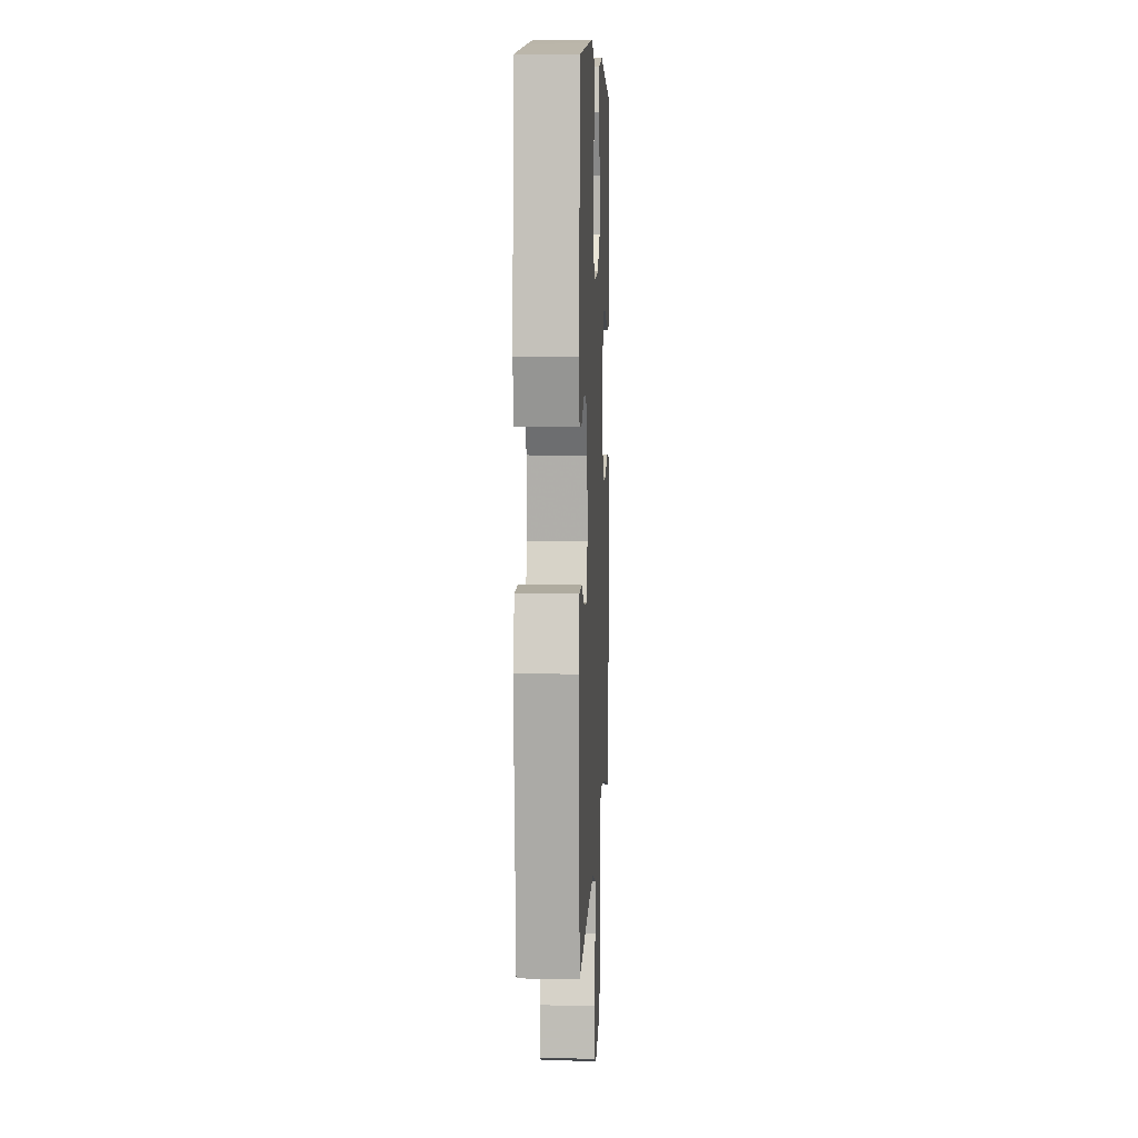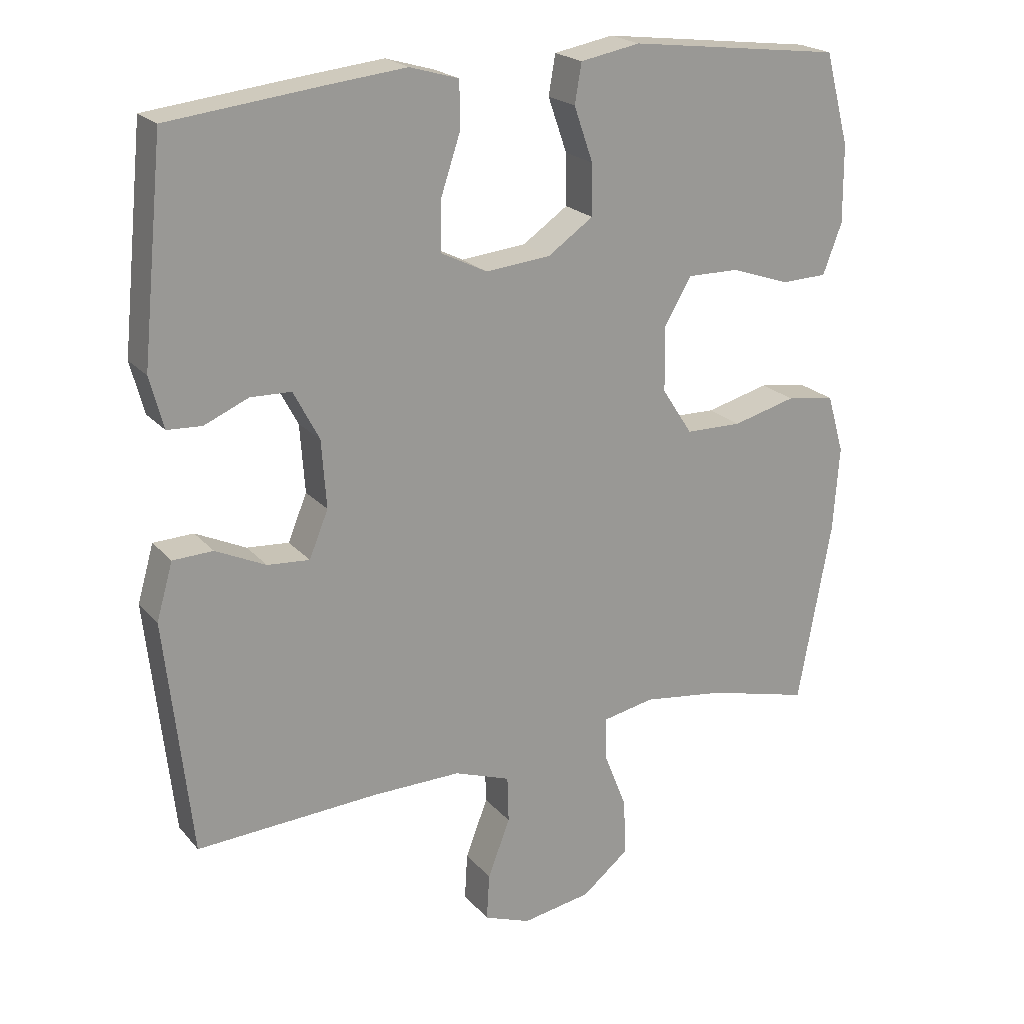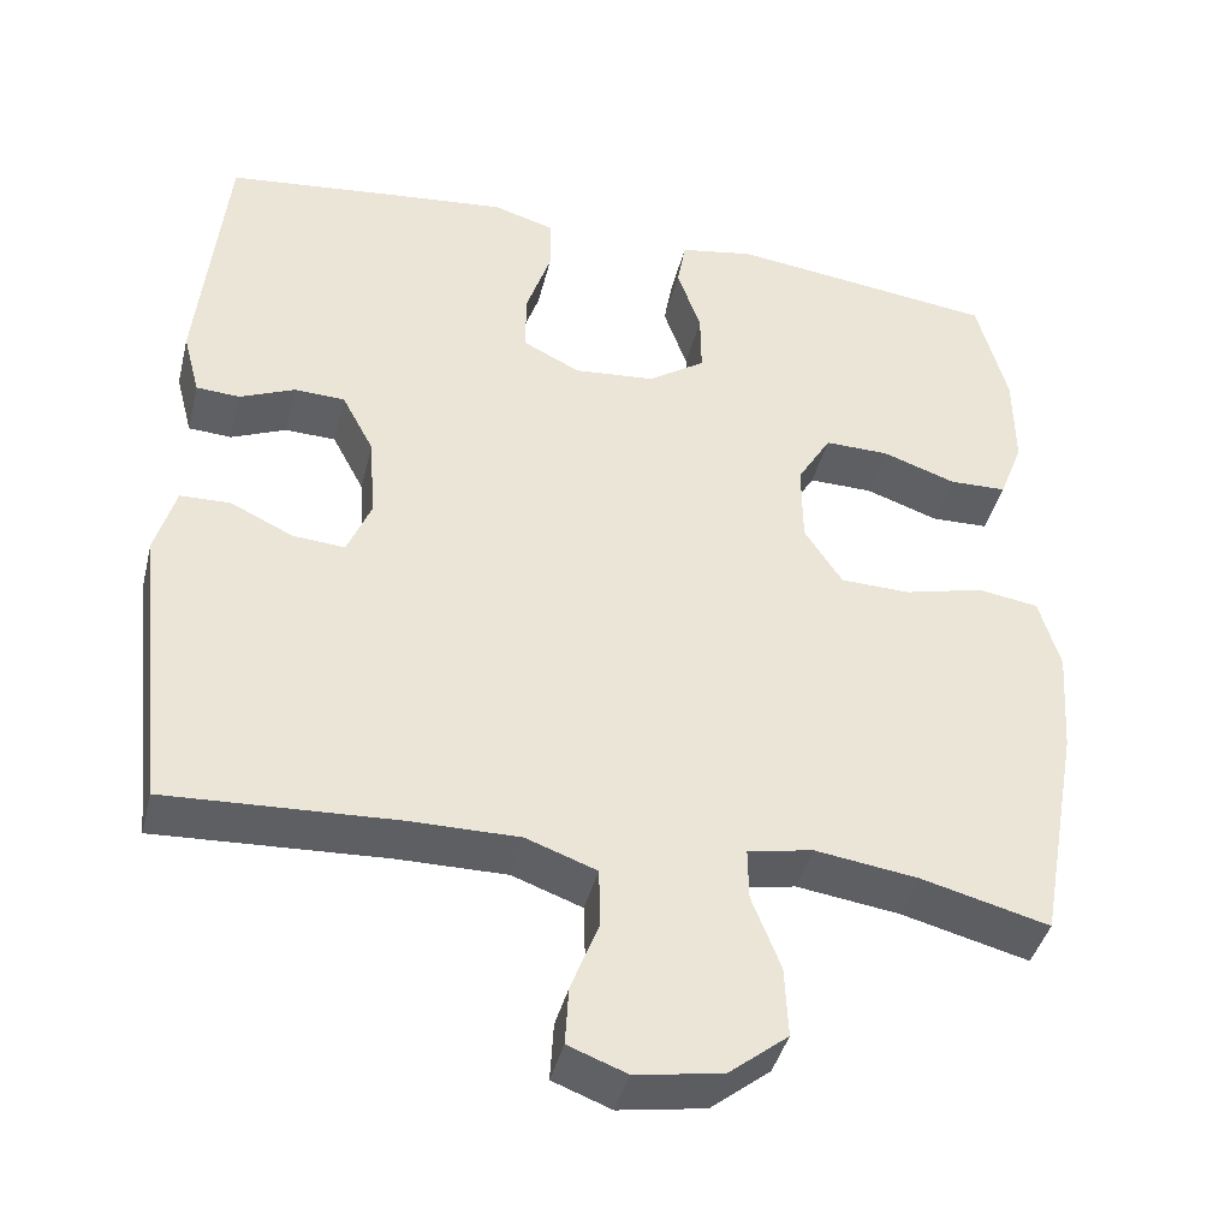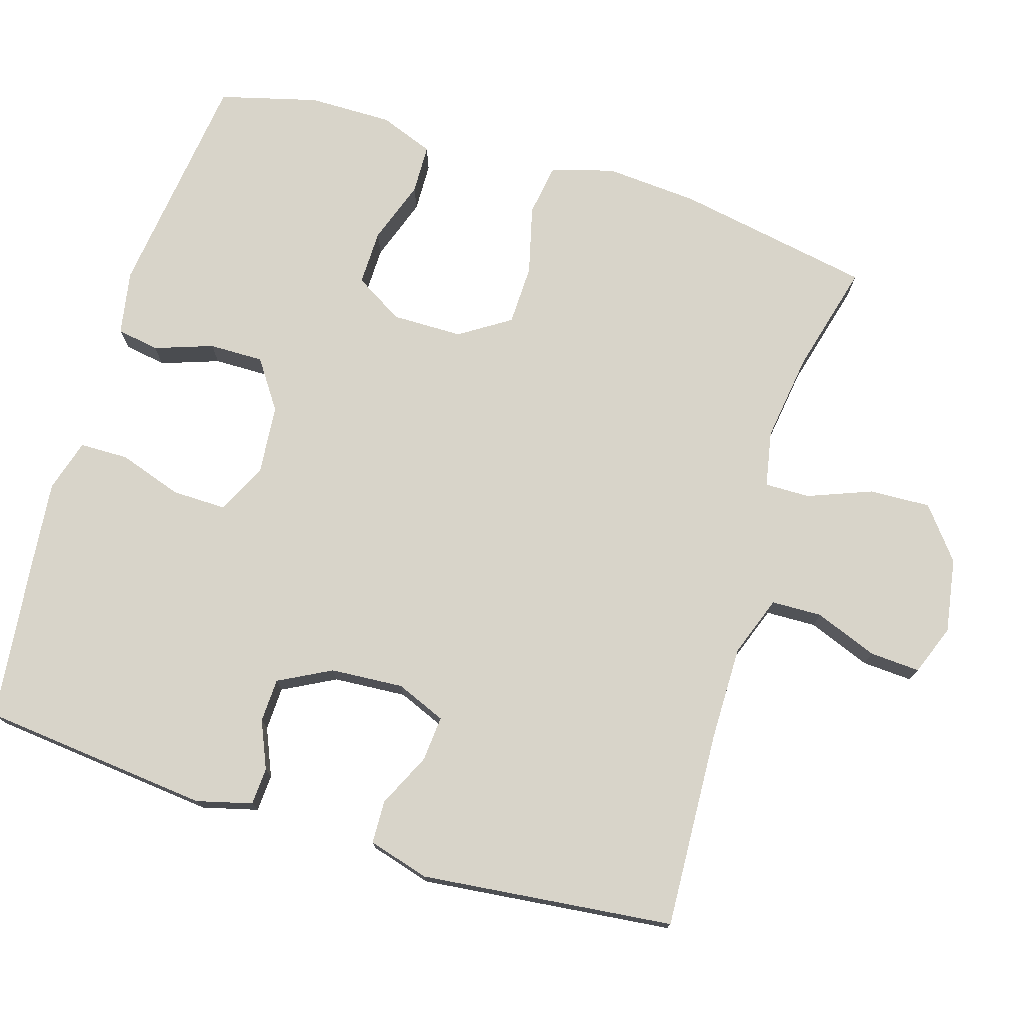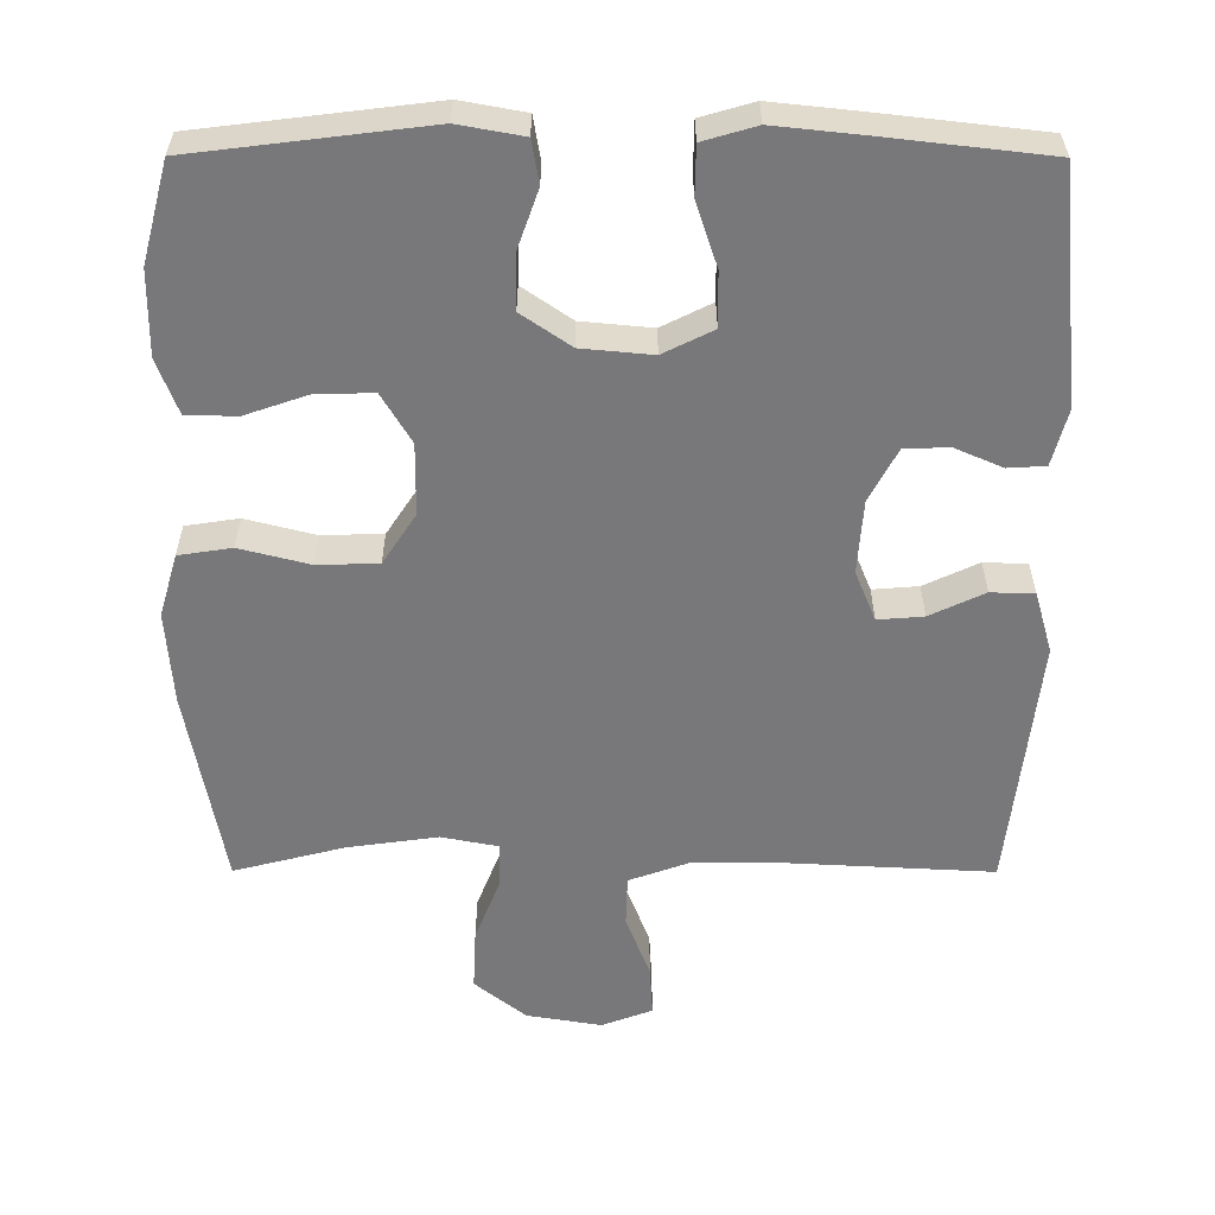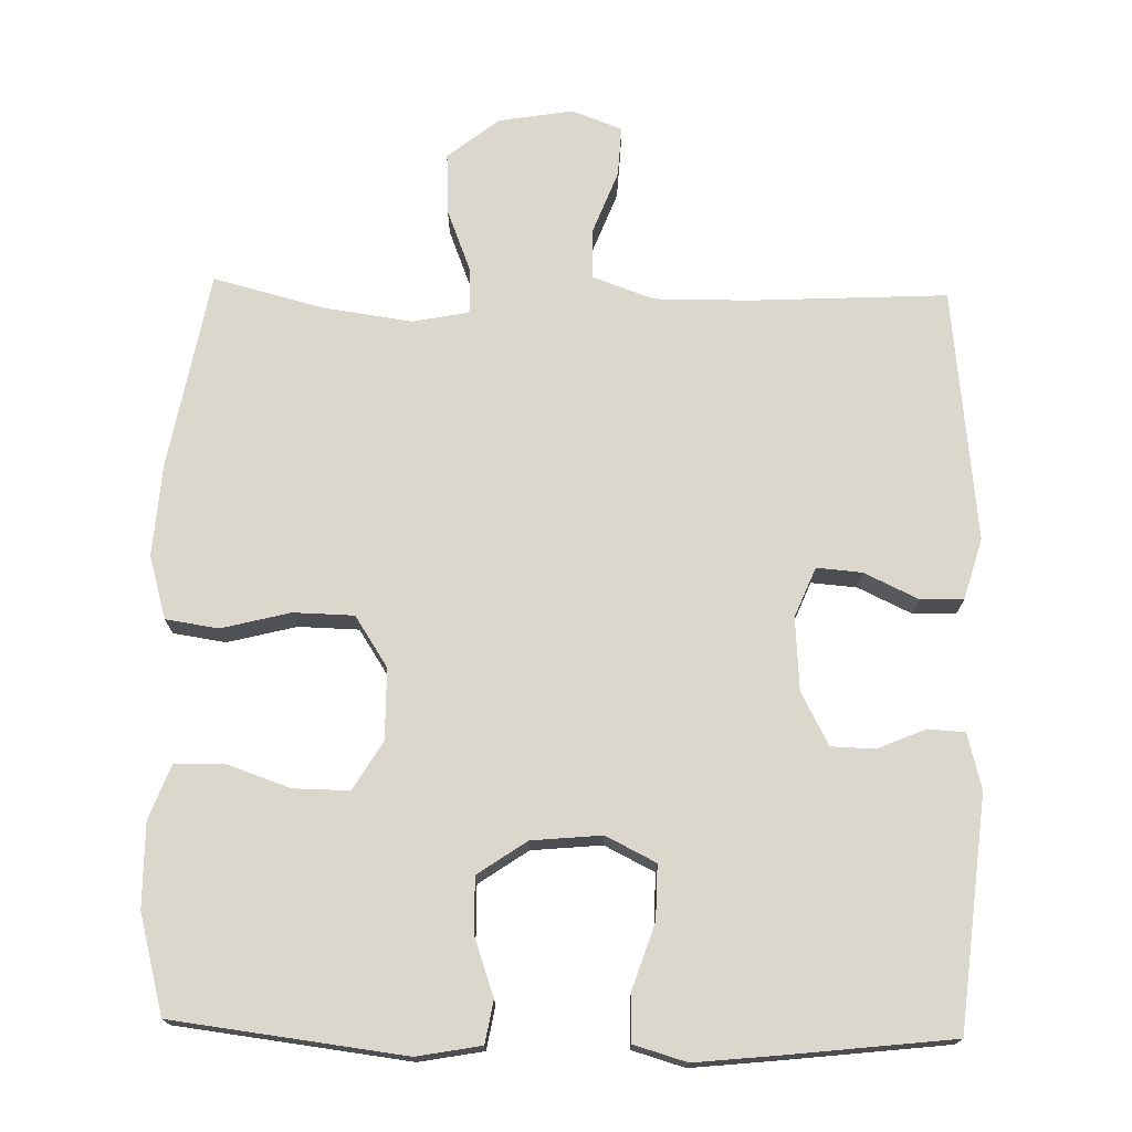
<metadata>
{"format":"obj","ext":"obj","renderer":"f3d","projection":"perspective","resolution":1024,"background":"white","views":[{"elev":7.6,"azim":92.6,"up":"+Z"},{"elev":21.3,"azim":151.1,"up":"+Z"},{"elev":-41.5,"azim":166.2,"up":"+Z"},{"elev":75.1,"azim":107.1,"up":"+Y"},{"elev":-57.5,"azim":-0.1,"up":"+Y"},{"elev":73.2,"azim":1.4,"up":"+Y"}]}
</metadata>
<code>
v -0.5 0.07 0.5
v -0.184 0.07 0.539
v -0.096 0.07 0.523
v -0.086 0.07 0.465
v -0.114 0.07 0.385
v -0.115 0.07 0.31
v -0.048 0.07 0.264
v 0.048 0.07 0.255
v 0.116 0.07 0.289
v 0.115 0.07 0.363
v 0.086 0.07 0.45
v 0.087 0.07 0.517
v 0.159 0.07 0.538
v 0.273 0.07 0.526
v 0.5 0.07 0.5
v 0.532 0.07 0.185
v 0.512 0.07 0.109
v 0.461 0.07 0.106
v 0.396 0.07 0.134
v 0.336 0.07 0.132
v 0.298 0.07 0.06
v 0.291 0.07 -0.04
v 0.319 0.07 -0.108
v 0.381 0.07 -0.103
v 0.455 0.07 -0.068
v 0.514 0.07 -0.07
v 0.538 0.07 -0.153
v 0.5 0.07 -0.5
v 0.23 0.07 -0.486
v 0.1 0.07 -0.485
v 0.017 0.07 -0.515
v 0.015 0.07 -0.584
v 0.048 0.07 -0.67
v 0.052 0.07 -0.739
v -0.017 0.07 -0.765
v -0.119 0.07 -0.748
v -0.189 0.07 -0.692
v -0.185 0.07 -0.608
v -0.151 0.07 -0.521
v -0.15 0.07 -0.459
v -0.227 0.07 -0.444
v -0.349 0.07 -0.461
v -0.5 0.07 -0.5
v -0.549 0.07 -0.23
v -0.558 0.07 -0.103
v -0.533 0.07 -0.017
v -0.461 0.07 -0.006
v -0.367 0.07 -0.03
v -0.284 0.07 -0.028
v -0.239 0.07 0.041
v -0.238 0.07 0.138
v -0.278 0.07 0.205
v -0.354 0.07 0.204
v -0.441 0.07 0.174
v -0.509 0.07 0.176
v -0.537 0.07 0.25
v -0.536 0.07 0.365
v -0.5 0 0.5
v -0.184 0 0.539
v -0.096 0 0.523
v -0.086 0 0.465
v -0.114 0 0.385
v -0.115 0 0.31
v -0.048 0 0.264
v 0.048 0 0.255
v 0.116 0 0.289
v 0.115 0 0.363
v 0.086 0 0.45
v 0.087 0 0.517
v 0.159 0 0.538
v 0.273 0 0.526
v 0.5 0 0.5
v 0.532 0 0.185
v 0.512 0 0.109
v 0.461 0 0.106
v 0.396 0 0.134
v 0.336 0 0.132
v 0.298 0 0.06
v 0.291 0 -0.04
v 0.319 0 -0.108
v 0.381 0 -0.103
v 0.455 0 -0.068
v 0.514 0 -0.07
v 0.538 0 -0.153
v 0.5 0 -0.5
v 0.23 0 -0.486
v 0.1 0 -0.485
v 0.017 0 -0.515
v 0.015 0 -0.584
v 0.048 0 -0.67
v 0.052 0 -0.739
v -0.017 0 -0.765
v -0.119 0 -0.748
v -0.189 0 -0.692
v -0.185 0 -0.608
v -0.151 0 -0.521
v -0.15 0 -0.459
v -0.227 0 -0.444
v -0.349 0 -0.461
v -0.5 0 -0.5
v -0.549 0 -0.23
v -0.558 0 -0.103
v -0.533 0 -0.017
v -0.461 0 -0.006
v -0.367 0 -0.03
v -0.284 0 -0.028
v -0.239 0 0.041
v -0.238 0 0.138
v -0.278 0 0.205
v -0.354 0 0.204
v -0.441 0 0.174
v -0.509 0 0.176
v -0.537 0 0.25
v -0.536 0 0.365
f 53 54 55 56
f 52 53 56 57
f 45 46 47 48
f 45 48 49
f 42 43 44 45
f 41 42 45 49
f 40 41 49 50
f 36 37 38 39
f 36 39 40
f 35 36 40
f 32 33 34 35
f 31 32 35 40
f 30 31 40 50
f 26 27 28 29
f 24 25 26 29
f 23 24 29 30
f 22 23 30 50
f 16 17 18 19
f 16 19 20
f 15 16 20
f 14 15 20 21
f 10 11 12 13
f 9 10 13 14
f 2 3 4 5
f 2 5 6
f 52 57 1 2
f 51 52 2 6
f 50 51 6 7
f 22 50 7 8
f 9 14 21 22
f 8 9 22
f 113 112 111 110
f 114 113 110 109
f 105 104 103 102
f 106 105 102
f 102 101 100 99
f 106 102 99 98
f 107 106 98 97
f 96 95 94 93
f 97 96 93
f 97 93 92
f 92 91 90 89
f 97 92 89 88
f 107 97 88 87
f 86 85 84 83
f 86 83 82 81
f 87 86 81 80
f 107 87 80 79
f 76 75 74 73
f 77 76 73
f 77 73 72
f 78 77 72 71
f 70 69 68 67
f 71 70 67 66
f 62 61 60 59
f 63 62 59
f 59 58 114 109
f 63 59 109 108
f 64 63 108 107
f 65 64 107 79
f 79 78 71 66
f 79 66 65
f 1 58 59 2
f 2 59 60 3
f 3 60 61 4
f 4 61 62 5
f 5 62 63 6
f 6 63 64 7
f 7 64 65 8
f 8 65 66 9
f 9 66 67 10
f 10 67 68 11
f 11 68 69 12
f 12 69 70 13
f 13 70 71 14
f 14 71 72 15
f 15 72 73 16
f 16 73 74 17
f 17 74 75 18
f 18 75 76 19
f 19 76 77 20
f 20 77 78 21
f 21 78 79 22
f 22 79 80 23
f 23 80 81 24
f 24 81 82 25
f 25 82 83 26
f 26 83 84 27
f 27 84 85 28
f 28 85 86 29
f 29 86 87 30
f 30 87 88 31
f 31 88 89 32
f 32 89 90 33
f 33 90 91 34
f 34 91 92 35
f 35 92 93 36
f 36 93 94 37
f 37 94 95 38
f 38 95 96 39
f 39 96 97 40
f 40 97 98 41
f 41 98 99 42
f 42 99 100 43
f 43 100 101 44
f 44 101 102 45
f 45 102 103 46
f 46 103 104 47
f 47 104 105 48
f 48 105 106 49
f 49 106 107 50
f 50 107 108 51
f 51 108 109 52
f 52 109 110 53
f 53 110 111 54
f 54 111 112 55
f 55 112 113 56
f 56 113 114 57
f 57 114 58 1

</code>
